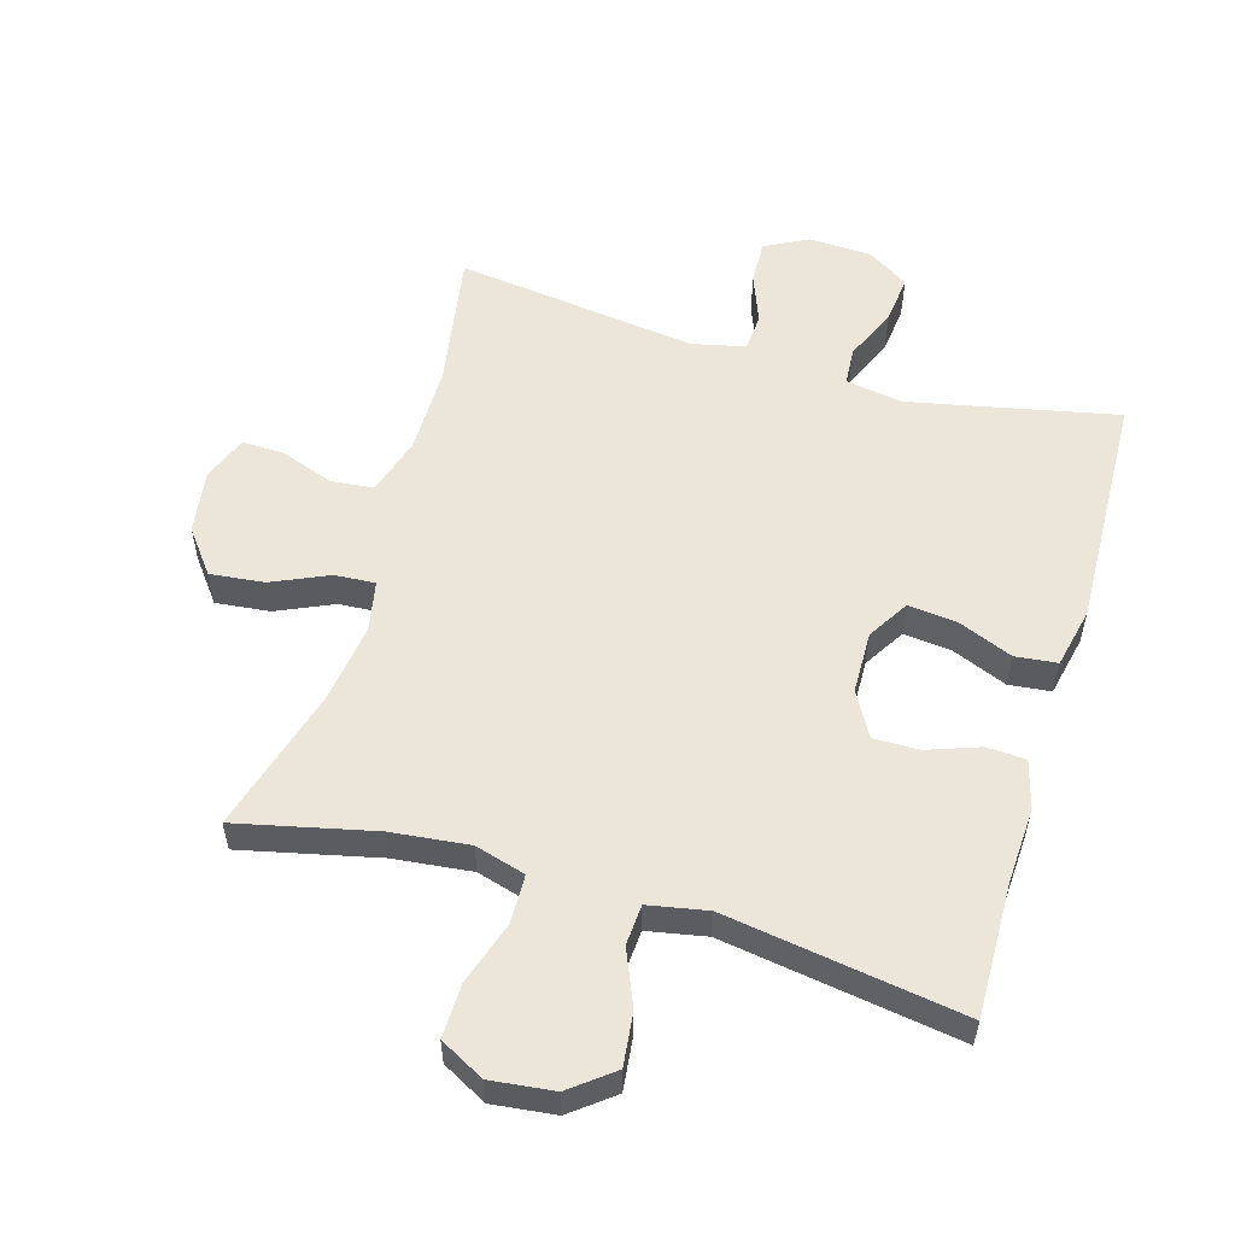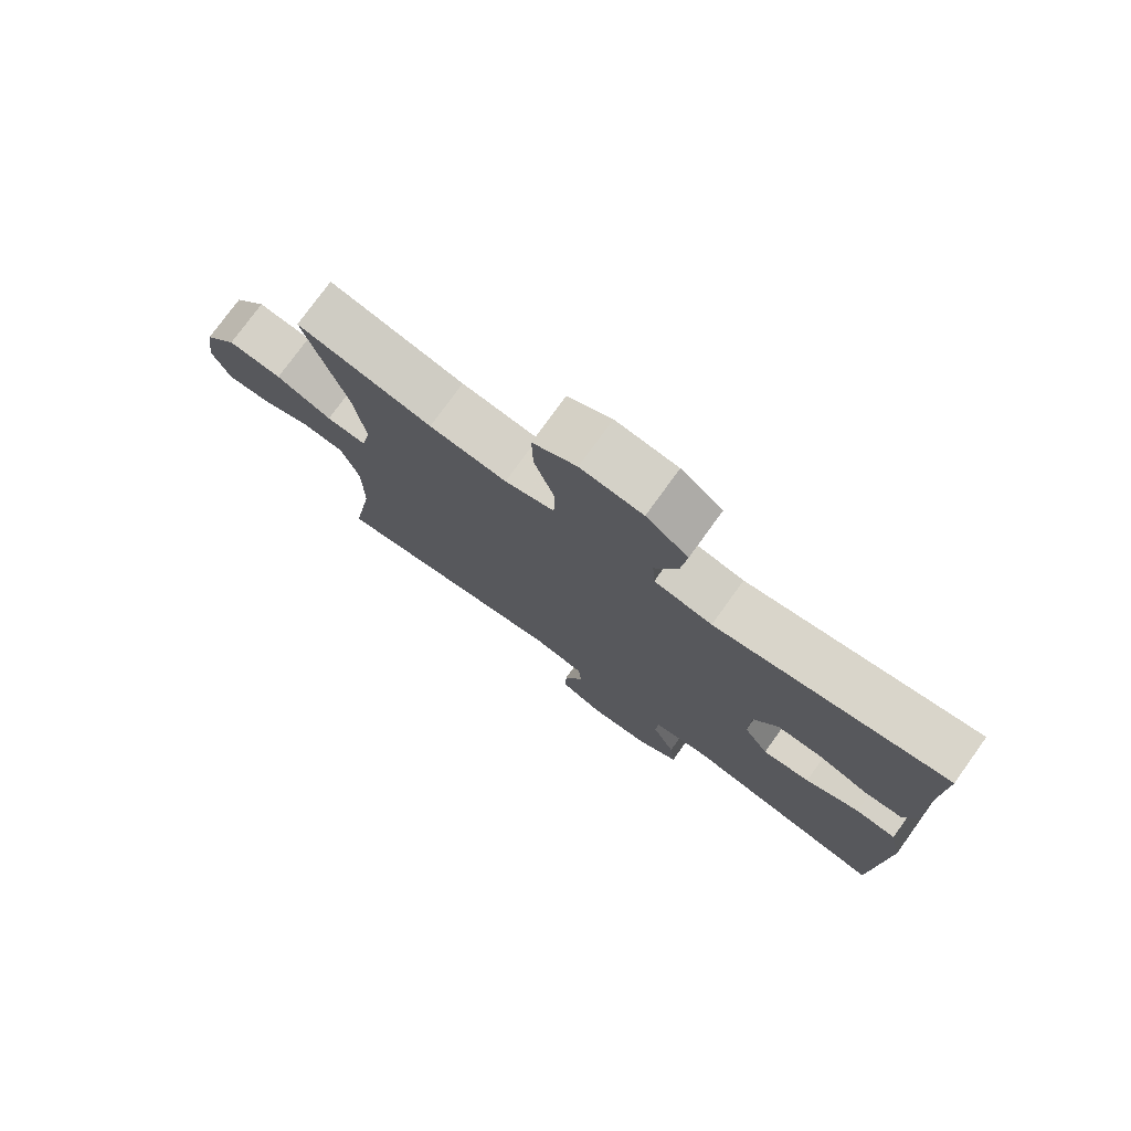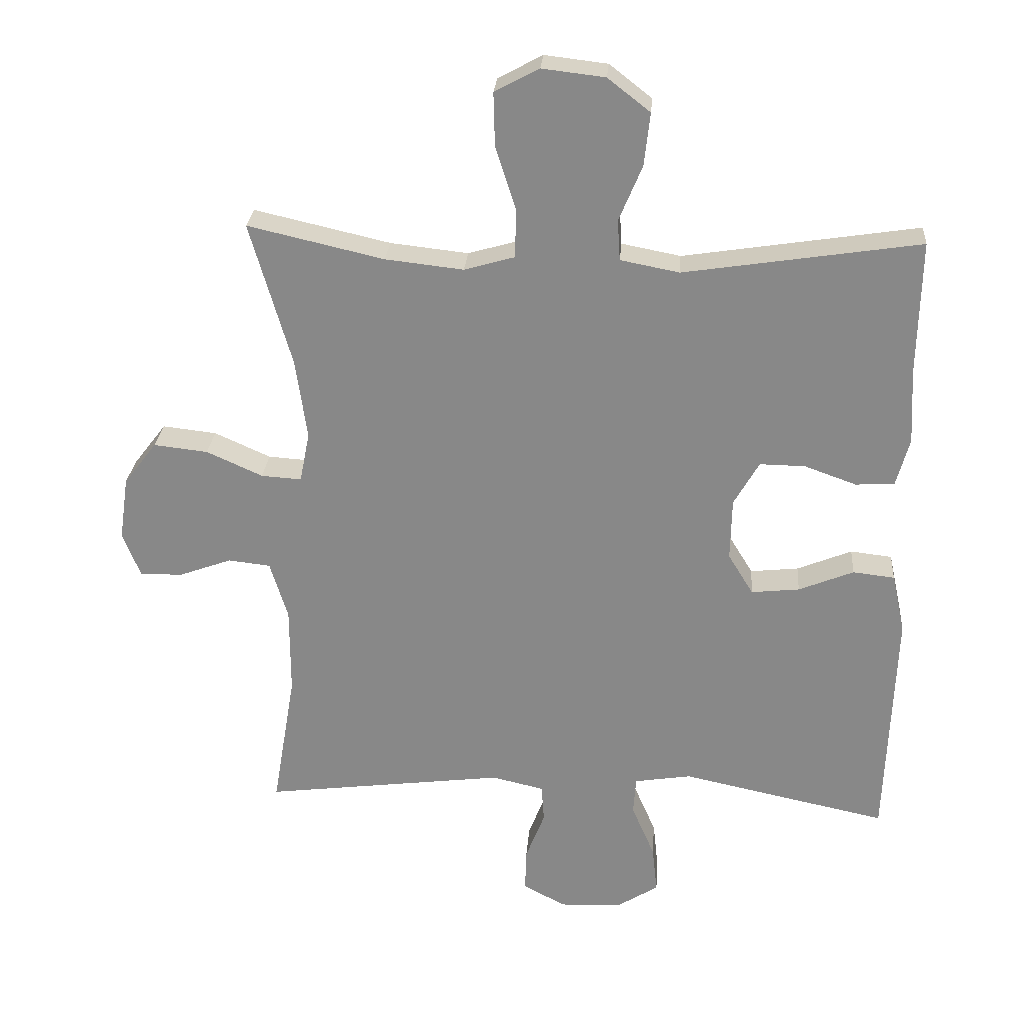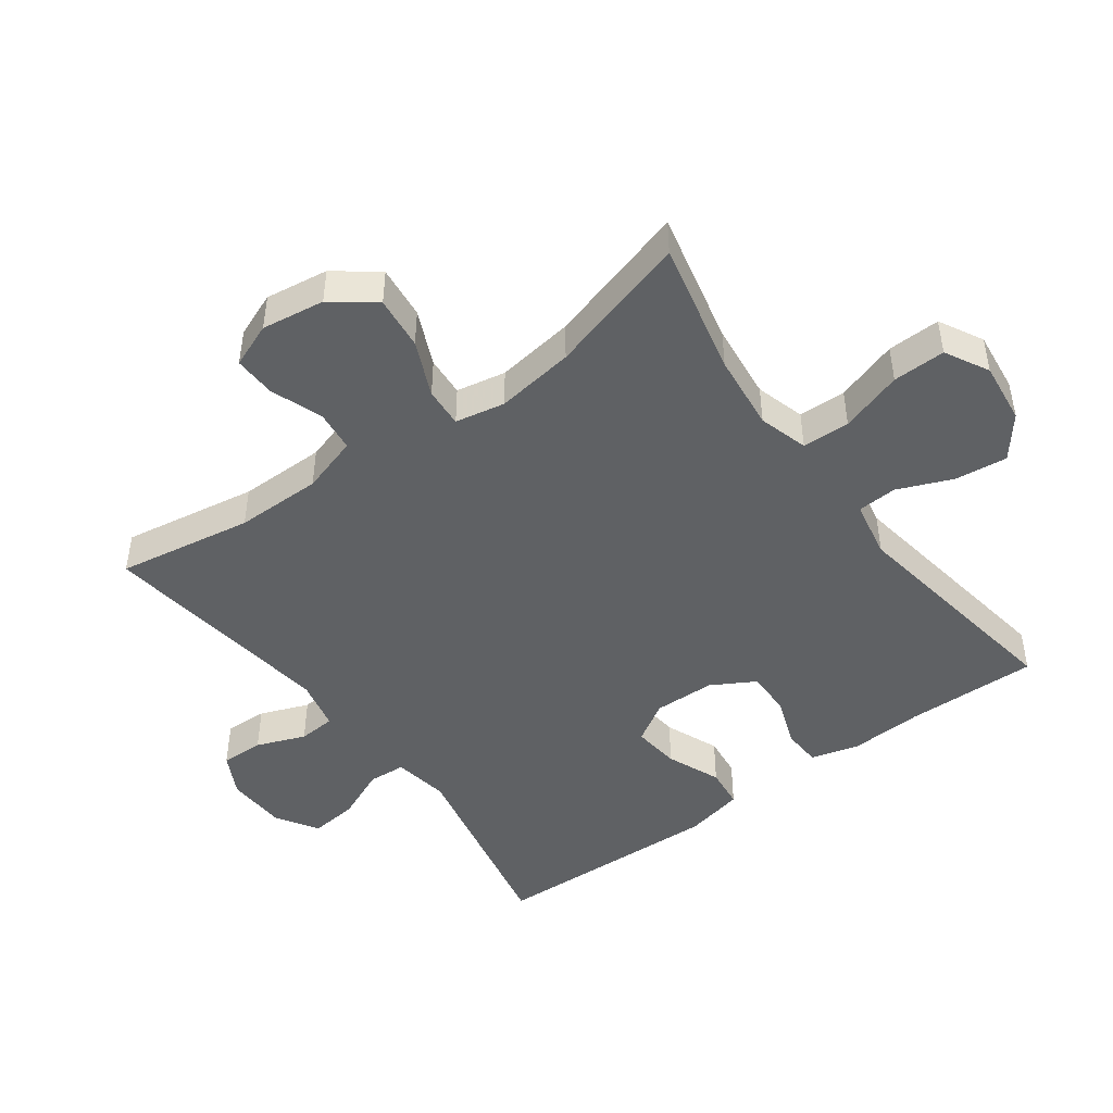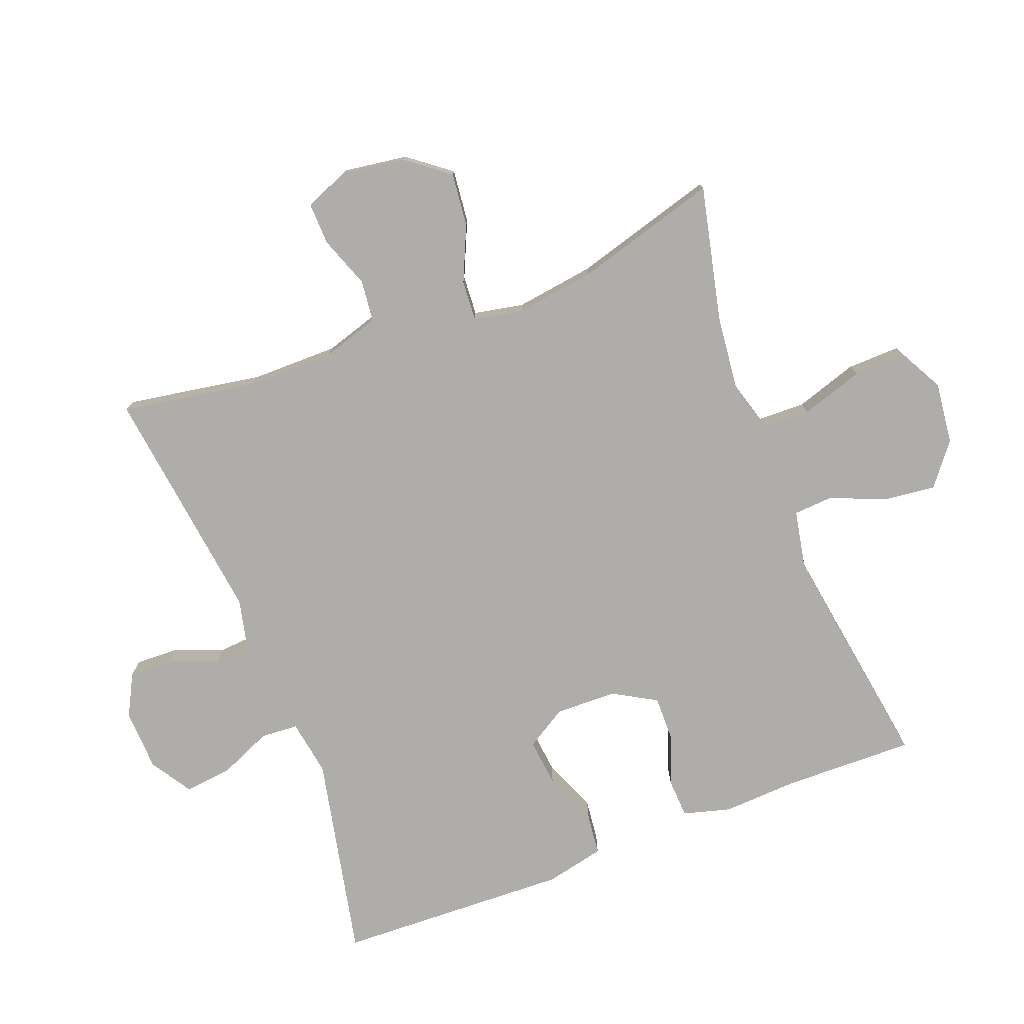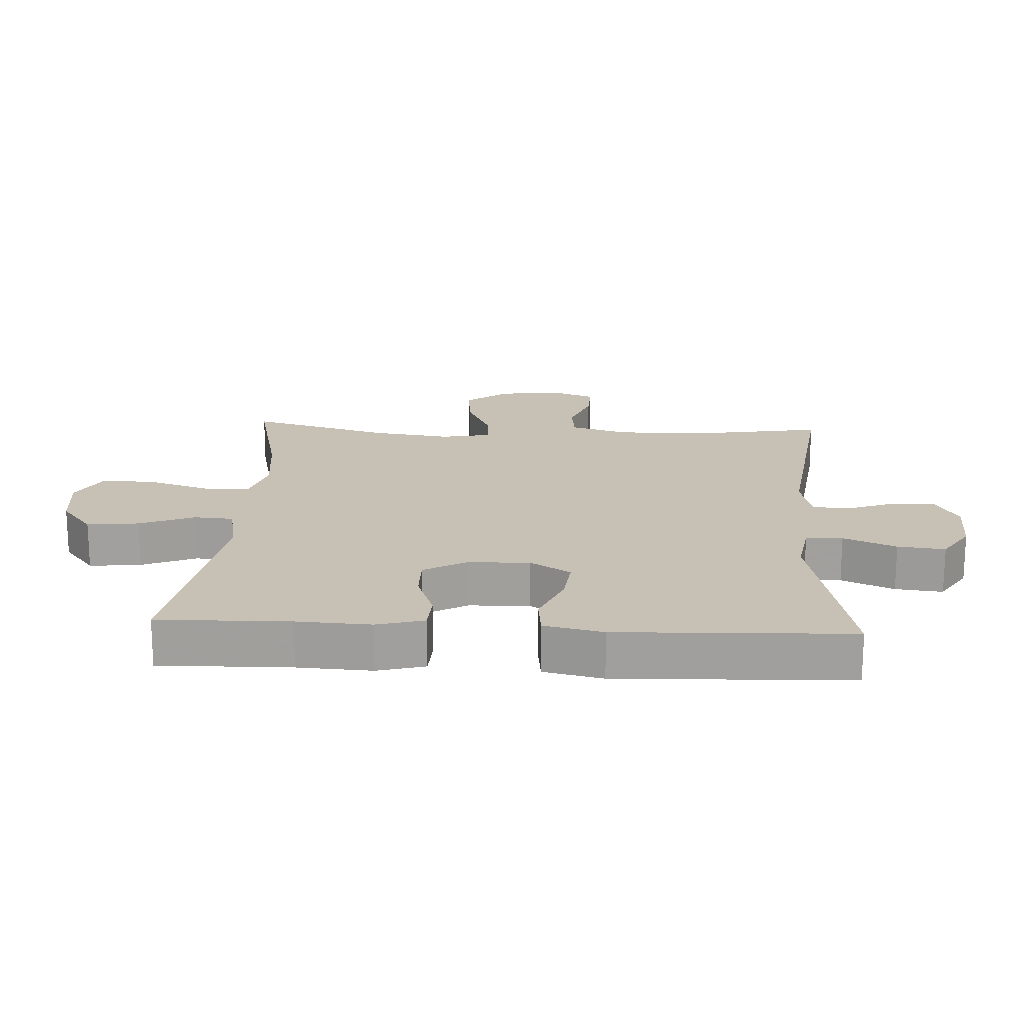
<metadata>
{"format":"obj","ext":"obj","renderer":"f3d","projection":"perspective","resolution":1024,"background":"white","views":[{"elev":55.4,"azim":16.4,"up":"+Y"},{"elev":76.8,"azim":35.8,"up":"+Z"},{"elev":26.7,"azim":4.5,"up":"+Z"},{"elev":-46.4,"azim":-53.7,"up":"+Y"},{"elev":-77.1,"azim":-69.0,"up":"+Y"},{"elev":18.6,"azim":93.1,"up":"+Y"}]}
</metadata>
<code>
v -0.5 0.07 0.5
v -0.294 0.07 0.453
v -0.176 0.07 0.44
v -0.1 0.07 0.462
v -0.098 0.07 0.535
v -0.129 0.07 0.631
v -0.131 0.07 0.712
v -0.064 0.07 0.748
v 0.031 0.07 0.737
v 0.095 0.07 0.687
v 0.086 0.07 0.607
v 0.051 0.07 0.523
v 0.055 0.07 0.462
v 0.144 0.07 0.445
v 0.5 0.07 0.5
v 0.496 0.07 0.298
v 0.502 0.07 0.184
v 0.482 0.07 0.111
v 0.423 0.07 0.108
v 0.345 0.07 0.136
v 0.276 0.07 0.137
v 0.238 0.07 0.07
v 0.236 0.07 -0.024
v 0.274 0.07 -0.086
v 0.347 0.07 -0.078
v 0.43 0.07 -0.044
v 0.493 0.07 -0.051
v 0.513 0.07 -0.142
v 0.5 0.07 -0.5
v 0.187 0.07 -0.434
v 0.101 0.07 -0.448
v 0.097 0.07 -0.505
v 0.132 0.07 -0.586
v 0.14 0.07 -0.659
v 0.077 0.07 -0.699
v -0.017 0.07 -0.703
v -0.082 0.07 -0.669
v -0.08 0.07 -0.603
v -0.051 0.07 -0.528
v -0.055 0.07 -0.471
v -0.134 0.07 -0.453
v -0.5 0.07 -0.5
v -0.465 0.07 -0.292
v -0.465 0.07 -0.159
v -0.492 0.07 -0.071
v -0.556 0.07 -0.064
v -0.635 0.07 -0.093
v -0.7 0.07 -0.095
v -0.727 0.07 -0.027
v -0.713 0.07 0.07
v -0.663 0.07 0.135
v -0.581 0.07 0.126
v -0.496 0.07 0.088
v -0.435 0.07 0.084
v -0.42 0.07 0.16
v -0.437 0.07 0.281
v -0.5 0 0.5
v -0.294 0 0.453
v -0.176 0 0.44
v -0.1 0 0.462
v -0.098 0 0.535
v -0.129 0 0.631
v -0.131 0 0.712
v -0.064 0 0.748
v 0.031 0 0.737
v 0.095 0 0.687
v 0.086 0 0.607
v 0.051 0 0.523
v 0.055 0 0.462
v 0.144 0 0.445
v 0.5 0 0.5
v 0.496 0 0.298
v 0.502 0 0.184
v 0.482 0 0.111
v 0.423 0 0.108
v 0.345 0 0.136
v 0.276 0 0.137
v 0.238 0 0.07
v 0.236 0 -0.024
v 0.274 0 -0.086
v 0.347 0 -0.078
v 0.43 0 -0.044
v 0.493 0 -0.051
v 0.513 0 -0.142
v 0.5 0 -0.5
v 0.187 0 -0.434
v 0.101 0 -0.448
v 0.097 0 -0.505
v 0.132 0 -0.586
v 0.14 0 -0.659
v 0.077 0 -0.699
v -0.017 0 -0.703
v -0.082 0 -0.669
v -0.08 0 -0.603
v -0.051 0 -0.528
v -0.055 0 -0.471
v -0.134 0 -0.453
v -0.5 0 -0.5
v -0.465 0 -0.292
v -0.465 0 -0.159
v -0.492 0 -0.071
v -0.556 0 -0.064
v -0.635 0 -0.093
v -0.7 0 -0.095
v -0.727 0 -0.027
v -0.713 0 0.07
v -0.663 0 0.135
v -0.581 0 0.126
v -0.496 0 0.088
v -0.435 0 0.084
v -0.42 0 0.16
v -0.437 0 0.281
f 50 51 52 53
f 50 53 54
f 49 50 54
f 46 47 48 49
f 45 46 49 54
f 44 45 54
f 43 44 54 55
f 41 42 43
f 40 41 43 55
f 36 37 38 39
f 36 39 40
f 35 36 40
f 32 33 34 35
f 31 32 35 40
f 30 31 40 55
f 25 26 27 28
f 24 25 28 29
f 23 24 29 30
f 17 18 19 20
f 16 17 20 21
f 14 15 16 21
f 13 14 21 22
f 9 10 11 12
f 9 12 13
f 8 9 13
f 5 6 7 8
f 4 5 8 13
f 3 4 13 22
f 56 1 2
f 23 30 55 56
f 22 23 56
f 2 3 22 56
f 109 108 107 106
f 110 109 106
f 110 106 105
f 105 104 103 102
f 110 105 102 101
f 110 101 100
f 111 110 100 99
f 99 98 97
f 111 99 97 96
f 95 94 93 92
f 96 95 92
f 96 92 91
f 91 90 89 88
f 96 91 88 87
f 111 96 87 86
f 84 83 82 81
f 85 84 81 80
f 86 85 80 79
f 76 75 74 73
f 77 76 73 72
f 77 72 71 70
f 78 77 70 69
f 68 67 66 65
f 69 68 65
f 69 65 64
f 64 63 62 61
f 69 64 61 60
f 78 69 60 59
f 58 57 112
f 112 111 86 79
f 112 79 78
f 112 78 59 58
f 1 57 58 2
f 2 58 59 3
f 3 59 60 4
f 4 60 61 5
f 5 61 62 6
f 6 62 63 7
f 7 63 64 8
f 8 64 65 9
f 9 65 66 10
f 10 66 67 11
f 11 67 68 12
f 12 68 69 13
f 13 69 70 14
f 14 70 71 15
f 15 71 72 16
f 16 72 73 17
f 17 73 74 18
f 18 74 75 19
f 19 75 76 20
f 20 76 77 21
f 21 77 78 22
f 22 78 79 23
f 23 79 80 24
f 24 80 81 25
f 25 81 82 26
f 26 82 83 27
f 27 83 84 28
f 28 84 85 29
f 29 85 86 30
f 30 86 87 31
f 31 87 88 32
f 32 88 89 33
f 33 89 90 34
f 34 90 91 35
f 35 91 92 36
f 36 92 93 37
f 37 93 94 38
f 38 94 95 39
f 39 95 96 40
f 40 96 97 41
f 41 97 98 42
f 42 98 99 43
f 43 99 100 44
f 44 100 101 45
f 45 101 102 46
f 46 102 103 47
f 47 103 104 48
f 48 104 105 49
f 49 105 106 50
f 50 106 107 51
f 51 107 108 52
f 52 108 109 53
f 53 109 110 54
f 54 110 111 55
f 55 111 112 56
f 56 112 57 1

</code>
